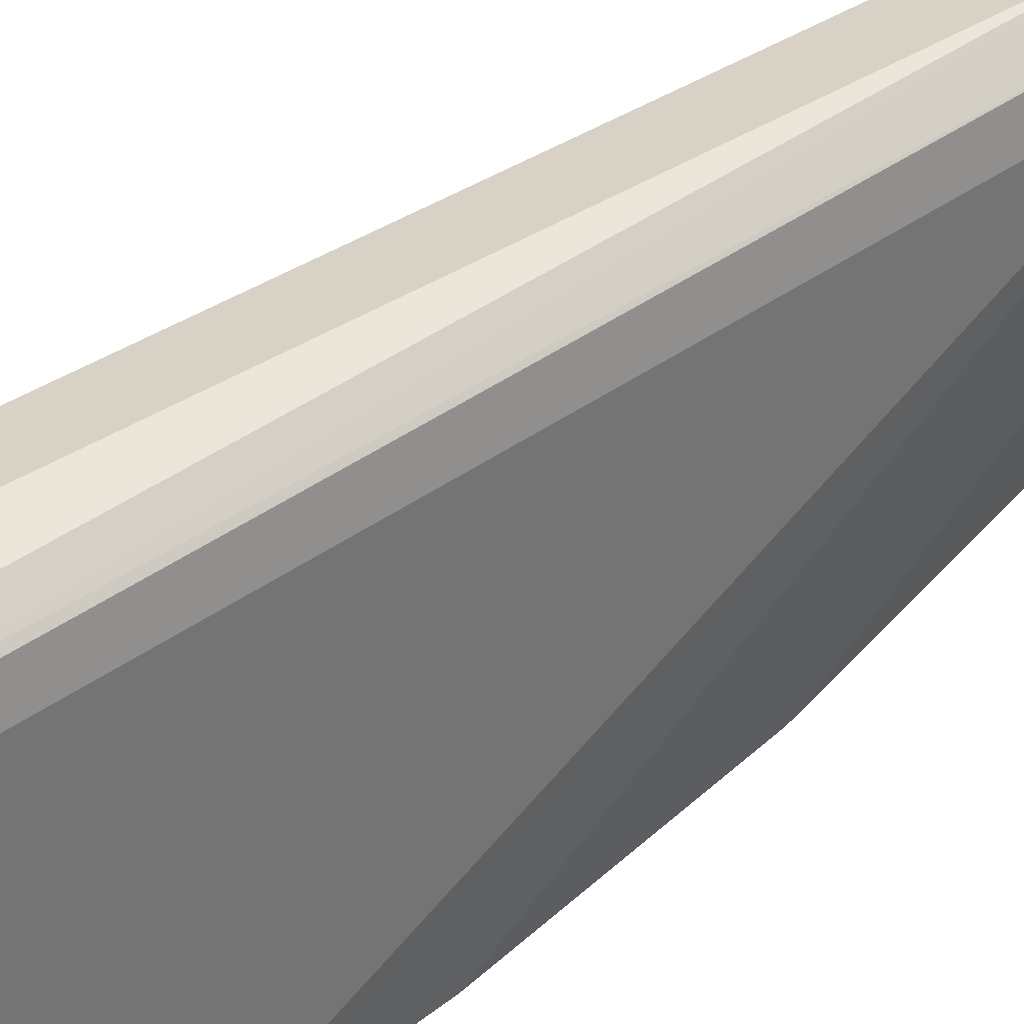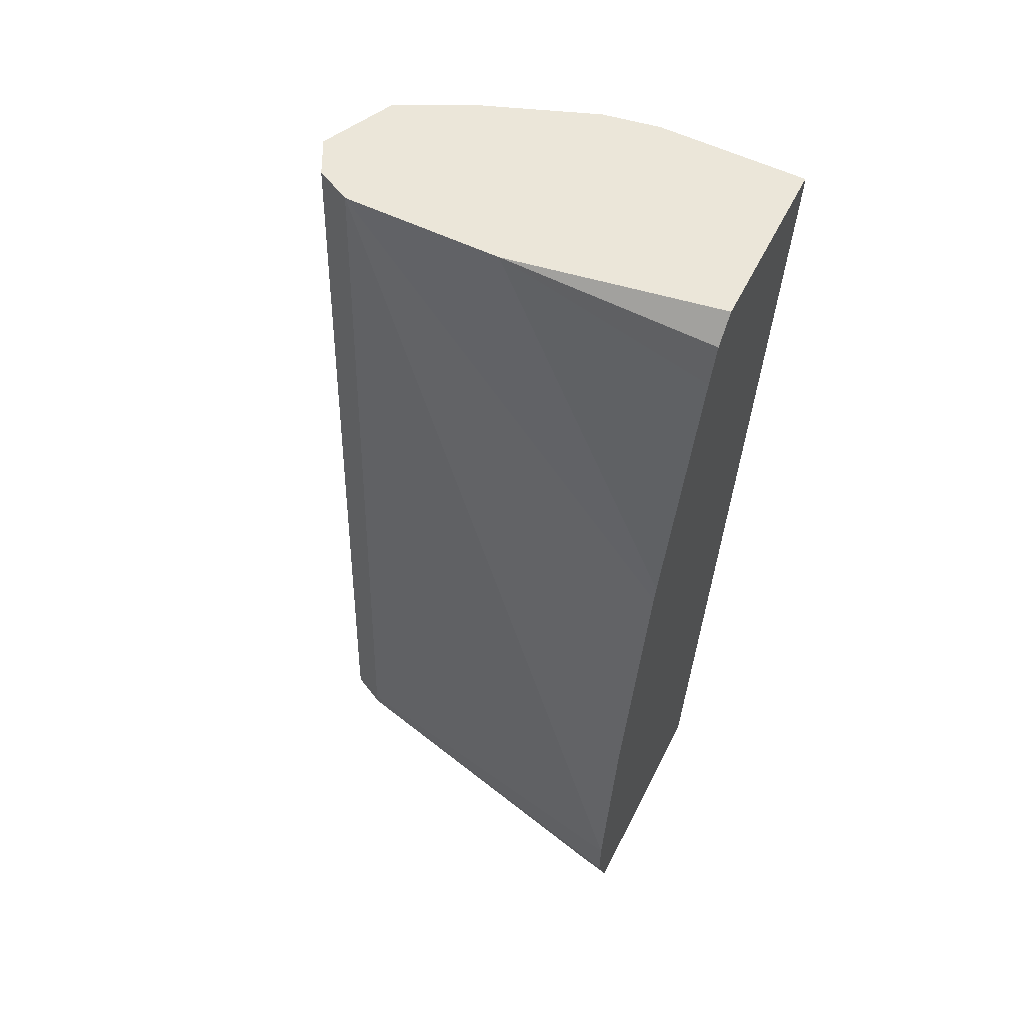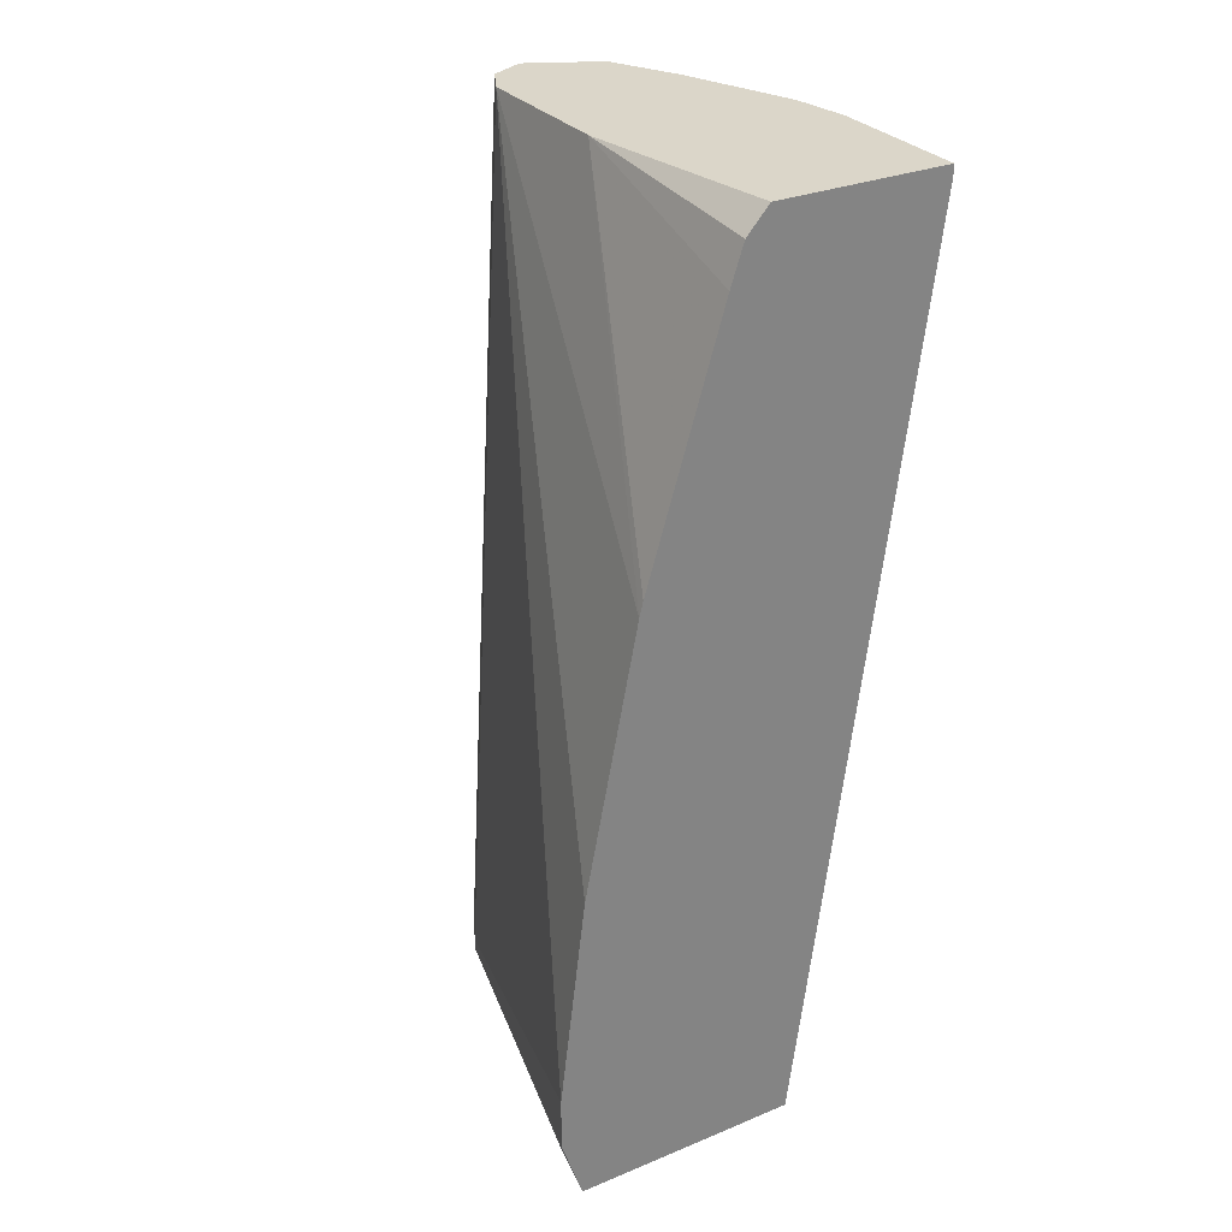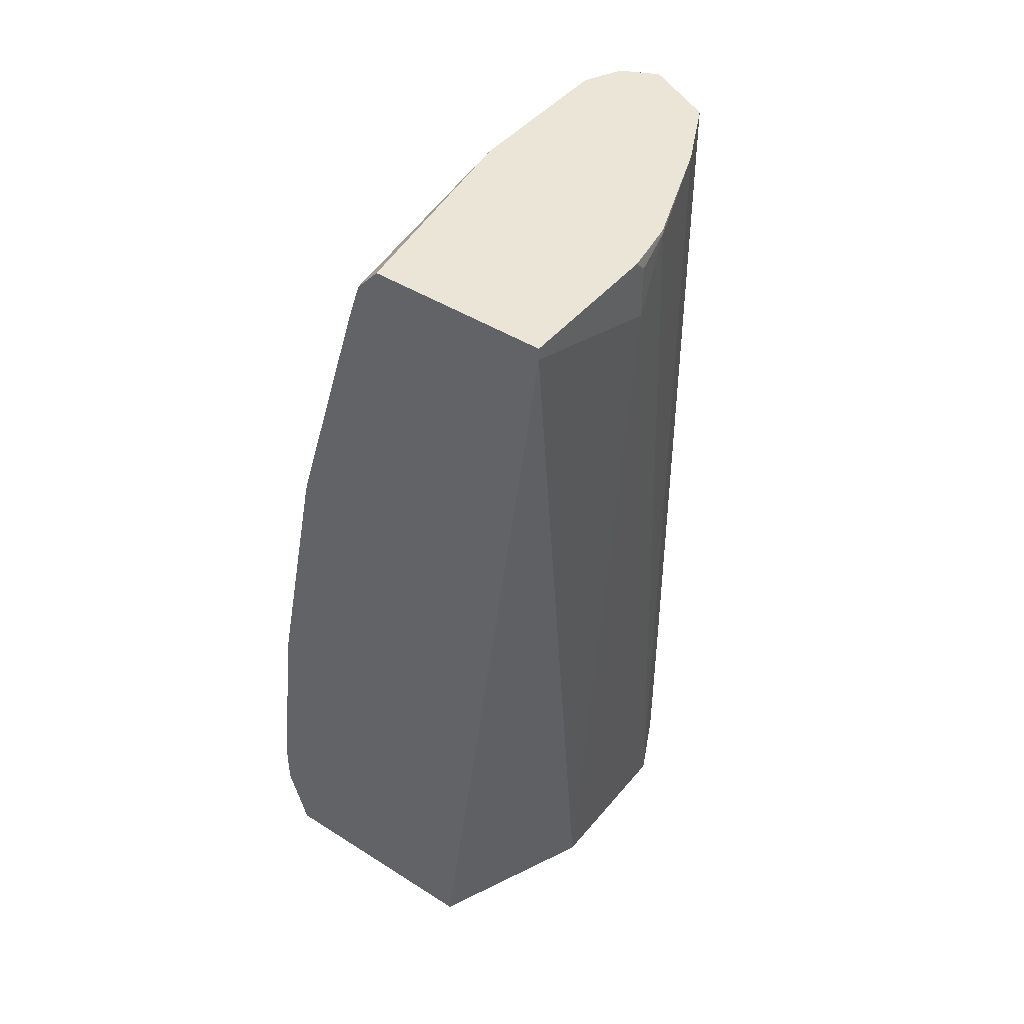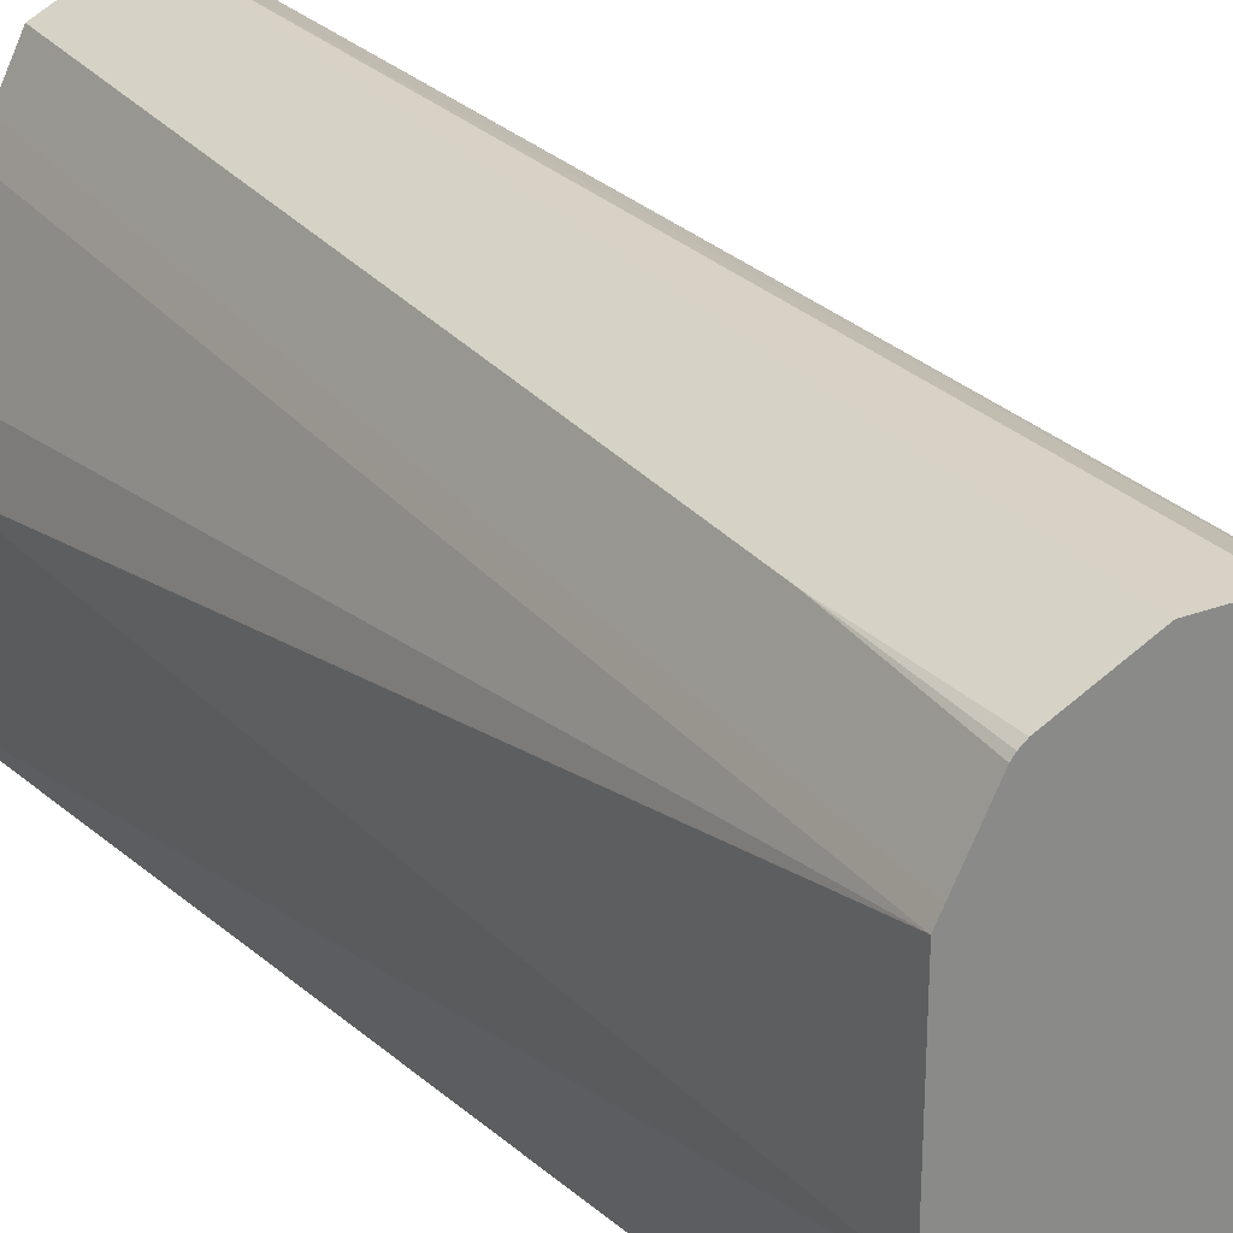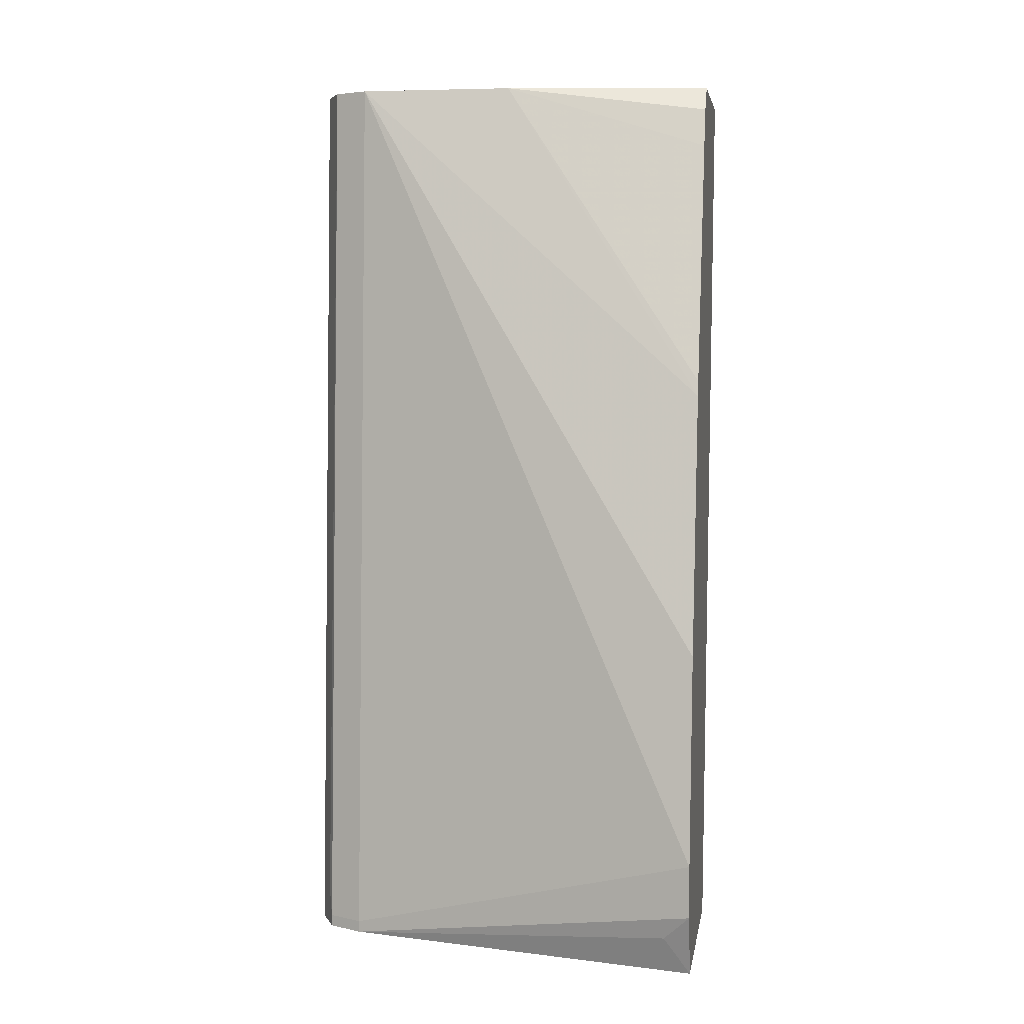
<metadata>
{"format":"obj","ext":"obj","renderer":"f3d","projection":"perspective","resolution":1024,"background":"white","views":[{"elev":56.2,"azim":-121.0,"up":"+Y"},{"elev":57.3,"azim":-63.4,"up":"+Z"},{"elev":29.7,"azim":-31.1,"up":"+Z"},{"elev":44.1,"azim":36.6,"up":"+Z"},{"elev":27.3,"azim":149.8,"up":"+Y"},{"elev":4.8,"azim":-81.0,"up":"+Z"}]}
</metadata>
<code>
v 0.2548 0.04247 -0.1322
v 0.2831 0.02831 -0.07078
v 0.2808 0.02948 -0.1322
v 0.2336 0.04247 -0.1322
v 0.2548 0.04247 0.2384
v 0.2949 0.004738 -0.1322
v 0.2843 0.02597 -0.1322
v 0.283 0.02766 -0.1322
v 0.2831 0.02831 0.2384
v 0.2925 0.009662 0.2384
v 0.2194 0.03538 -0.1322
v 0.2336 0.04247 -0.1274
v 0.2407 0.03538 0.2384
v 0.223 0.03715 -0.1168
v 0.2973 -3.79e-06 -0.1322
v 0.2973 -3.79e-06 0.2384
v 0.2123 0.02122 -0.1322
v 0.2194 0.03538 -0.1274
v 0.2336 0.02122 0.2384
v 0.2973 -0.06369 -0.1322
v 0.315 -0.046 0.2371
v 0.3185 -0.06369 0.2123
v 0.3145 -0.04557 0.2384
v 0.2123 0.02122 -0.1274
v 0.1784 -0.1275 -0.1322
v 0.1752 -0.1168 -0.1168
v 0.1699 -0.1275 -0.1061
v 0.2017 -0.1275 0.1062
v 0.2336 -0.04248 0.2384
v 0.1699 -0.1275 -0.08482
v 0.1805 -0.1275 2.695e-05
v 0.2699 -0.1275 -0.1322
v 0.3185 -0.1274 0.2336
v 0.3185 -0.1275 0.2337
v 0.2973 -0.08493 -0.06367
v 0.3149 -0.04712 0.2384
v 0.3185 -0.06853 0.2384
v 0.3185 -0.06369 0.2336
v 0.2032 -0.1275 0.1123
v 0.2336 -0.1275 0.2124
v 0.2389 -0.1275 0.2283
v 0.248 -0.1275 0.2384
v 0.3185 -0.1275 0.2384
f 21 36 37
f 19 31 28
f 21 23 36
f 20 35 32
f 20 34 35
f 20 33 34
f 20 22 33
f 19 30 31
f 15 22 20
f 19 28 29
f 17 30 24
f 17 27 30
f 17 26 27
f 17 25 26
f 16 23 21
f 15 21 22
f 21 37 38
f 19 24 30
f 21 38 22
f 29 39 40
f 22 37 43
f 15 16 21
f 32 35 34
f 29 41 42
f 29 40 41
f 28 39 29
f 25 27 26
f 25 30 27
f 25 31 30
f 22 38 37
f 25 28 31
f 25 40 39
f 25 41 40
f 25 42 41
f 25 43 42
f 25 34 43
f 25 32 34
f 22 34 33
f 22 43 34
f 25 39 28
f 13 24 19
f 4 18 12
f 13 14 18
f 2 7 8
f 2 6 7
f 1 9 2
f 1 5 9
f 1 12 5
f 1 4 12
f 1 11 4
f 1 17 11
f 1 25 17
f 1 32 25
f 1 20 32
f 1 15 20
f 1 6 15
f 1 7 6
f 1 8 7
f 1 3 8
f 13 18 24
f 2 8 3
f 2 9 10
f 1 2 3
f 4 11 18
f 2 10 6
f 11 24 18
f 11 17 24
f 6 16 15
f 6 10 16
f 5 14 13
f 5 12 14
f 5 10 9
f 5 16 10
f 12 18 14
f 5 36 23
f 5 37 36
f 5 43 37
f 5 42 43
f 5 29 42
f 5 19 29
f 5 13 19
f 5 23 16

</code>
